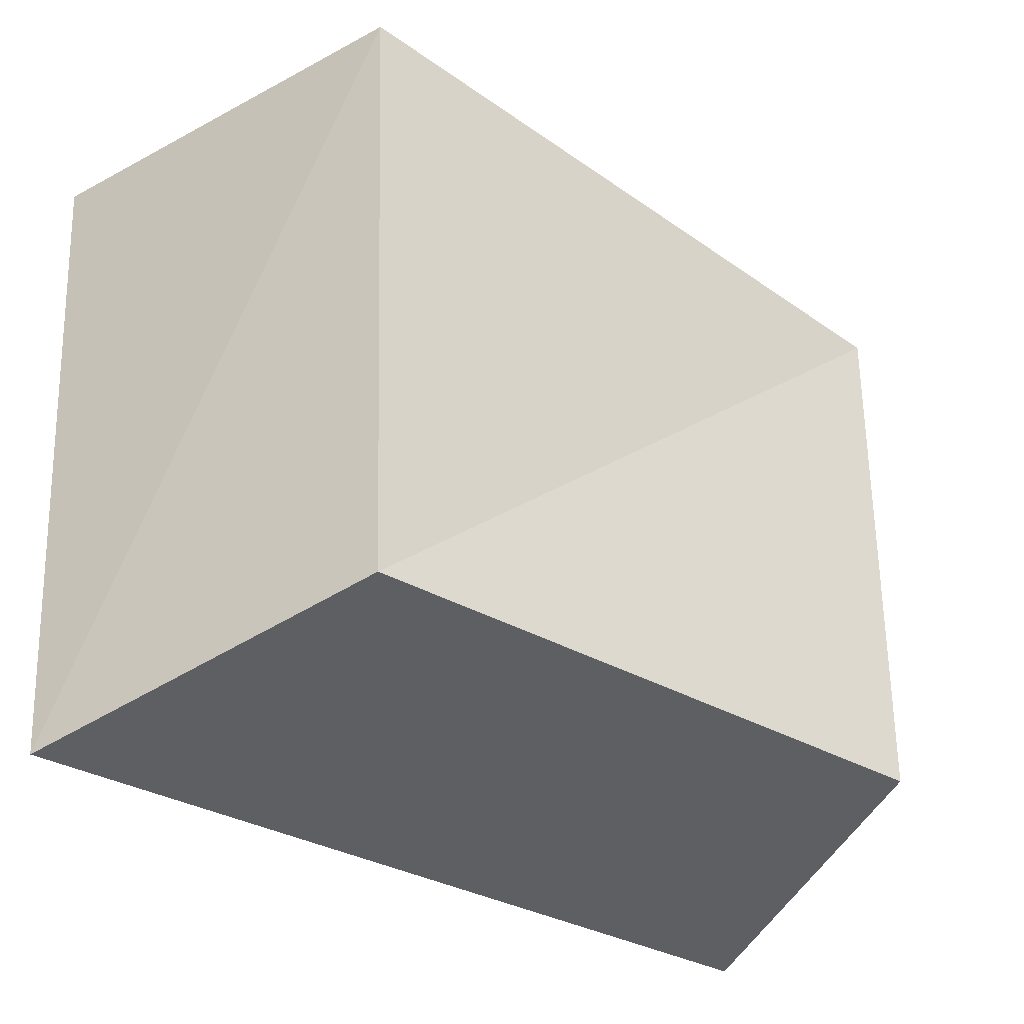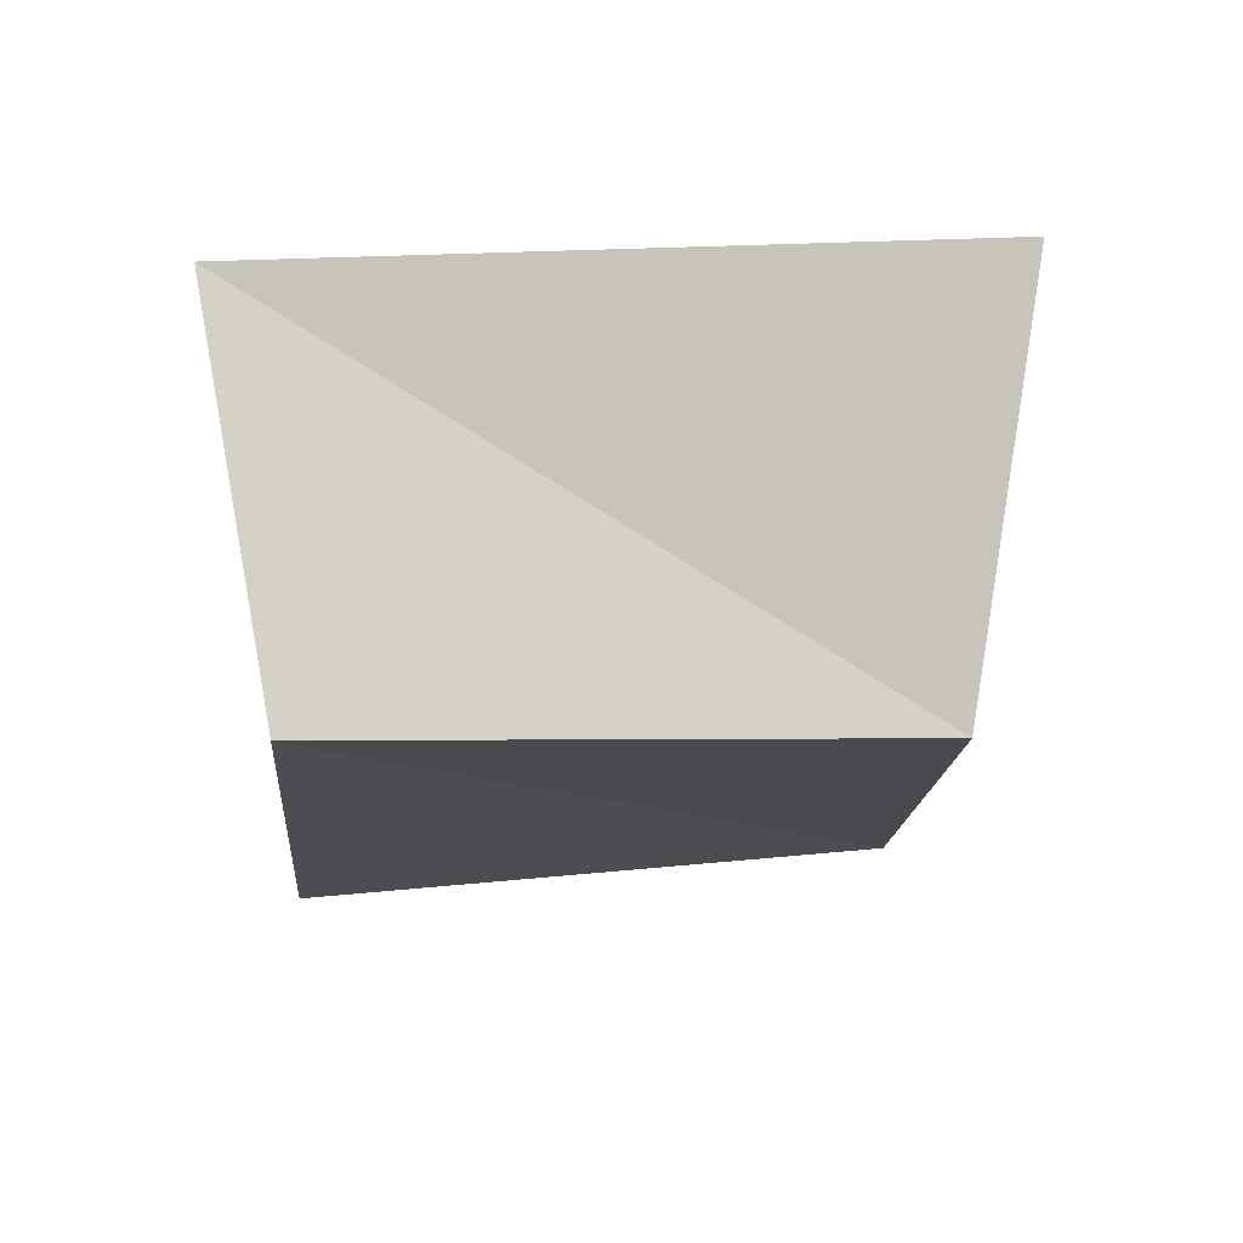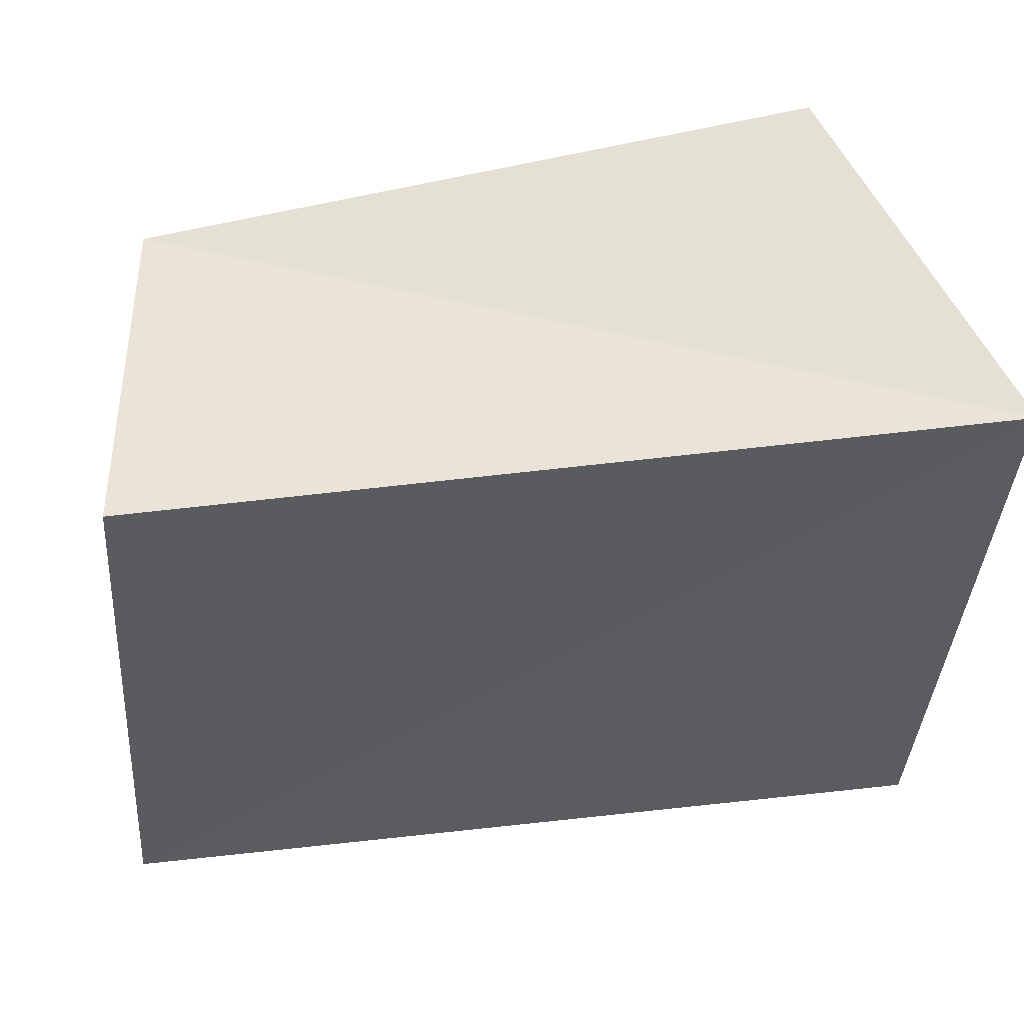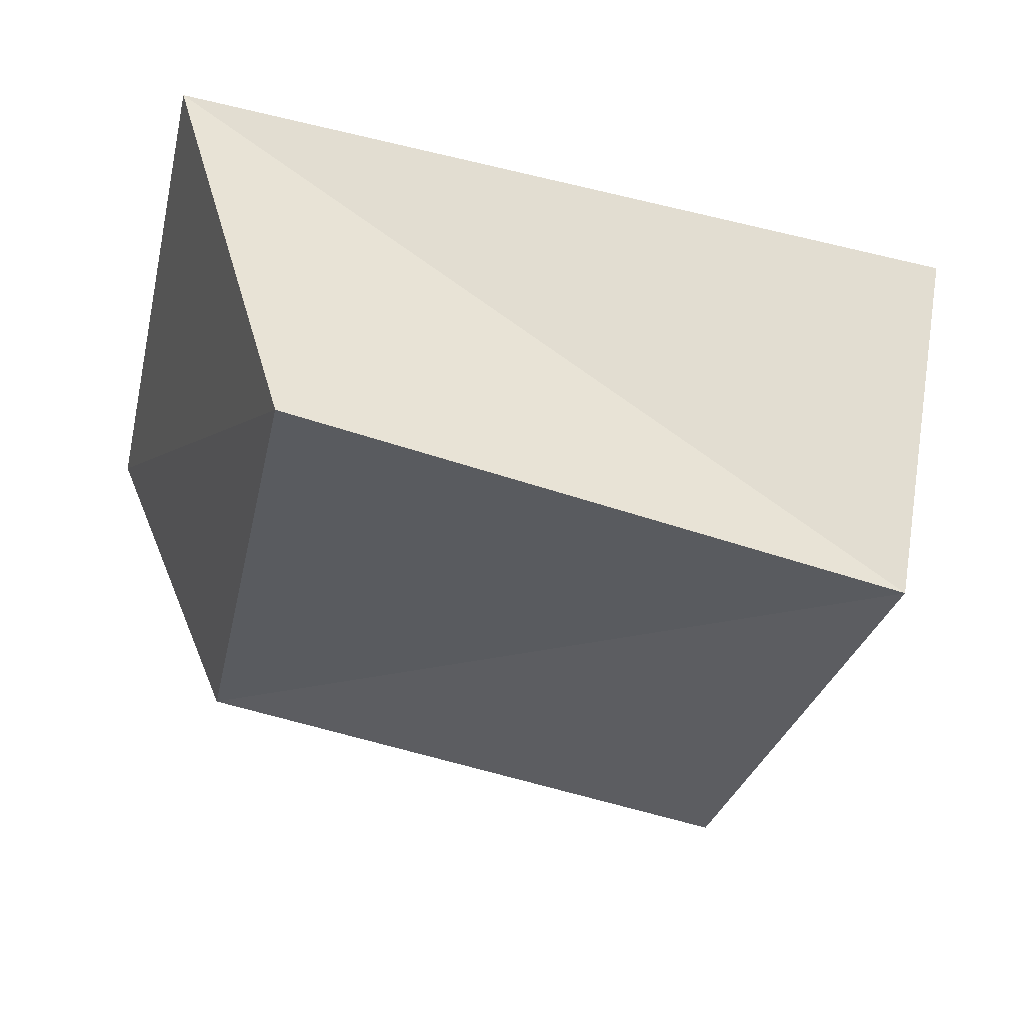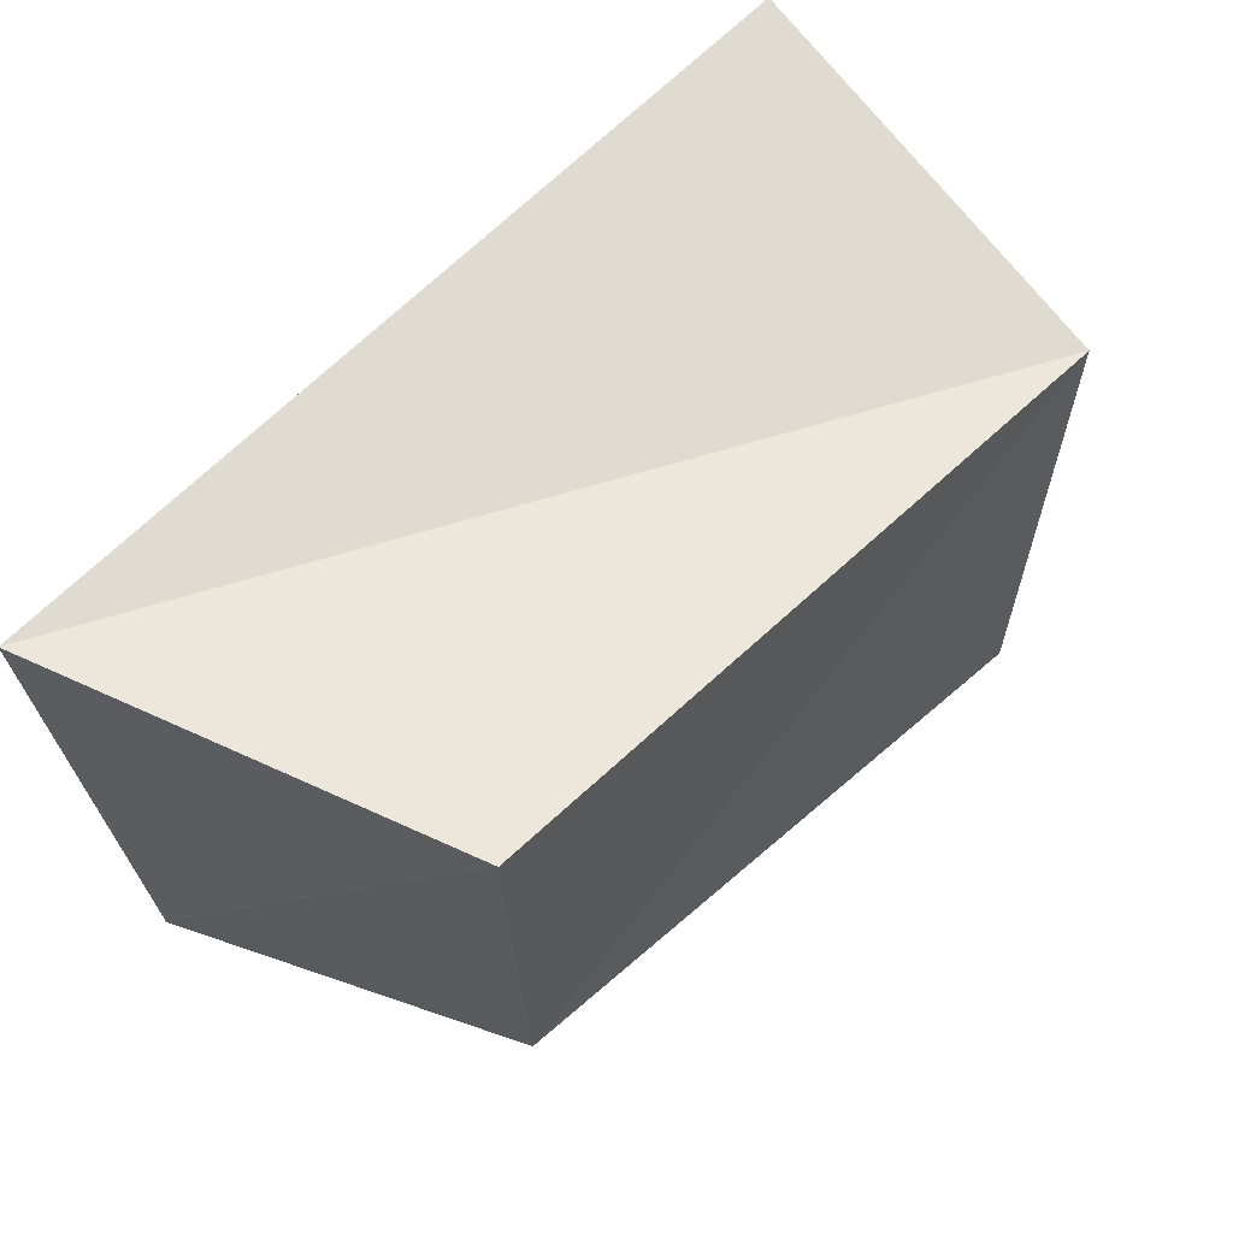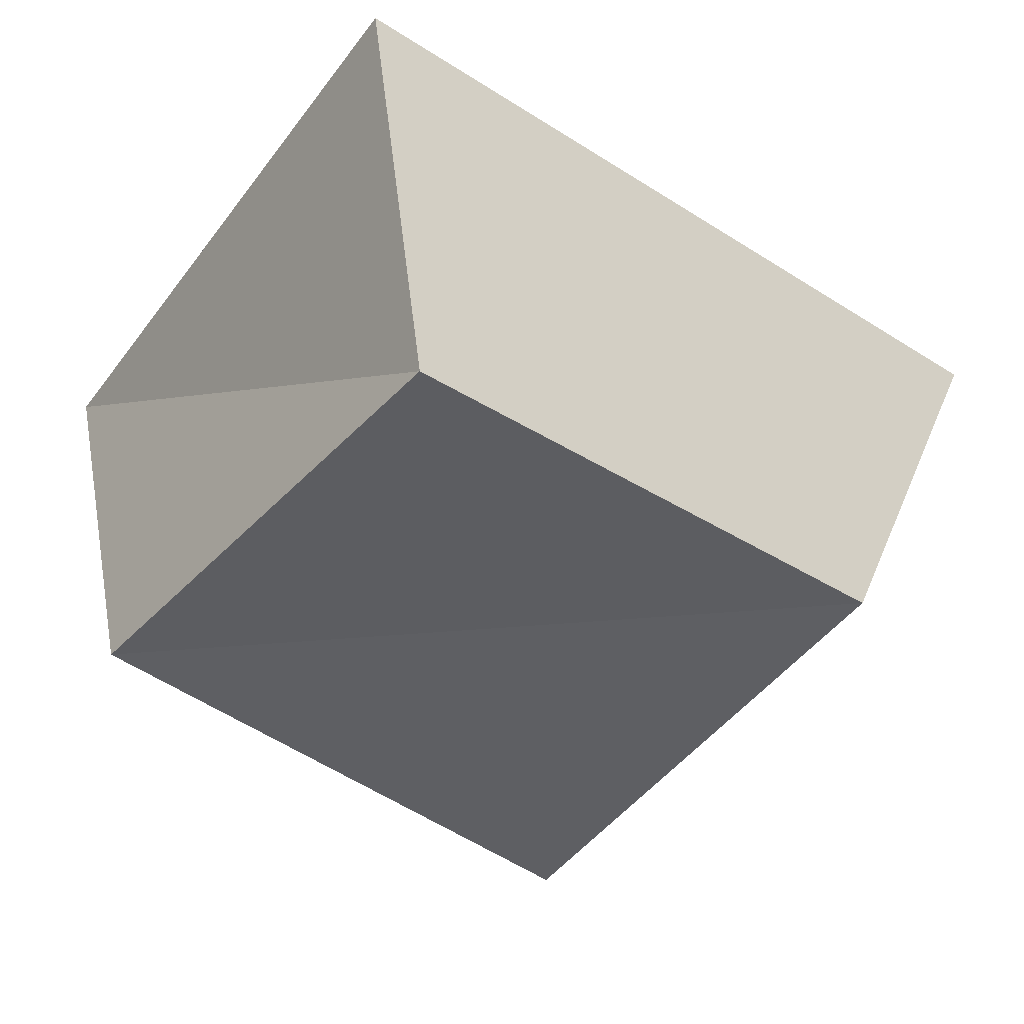
<metadata>
{"format":"obj","ext":"obj","renderer":"f3d","projection":"perspective","resolution":1024,"background":"white","views":[{"elev":-32.6,"azim":140.3,"up":"+Y"},{"elev":-18.4,"azim":-87.2,"up":"+Z"},{"elev":53.9,"azim":-9.3,"up":"+Y"},{"elev":-35.1,"azim":163.5,"up":"+Z"},{"elev":63.5,"azim":132.4,"up":"+Y"},{"elev":-41.4,"azim":-38.0,"up":"+Z"}]}
</metadata>
<code>
v -0.04458 0.03332 -0.02933
v -0.04358 -0.03885 -0.02976
v 0.05893 0.0424 0.02546
v 0.04355 0.04559 -0.02693
v 0.0544 -0.04475 0.02572
v -0.05131 0.04267 0.02231
v -0.05852 -0.04713 0.01939
v 0.03722 -0.03405 -0.02224
f 7 6 2
f 8 7 2
f 2 6 1
f 1 8 2
f 7 3 6
f 5 7 8
f 5 3 7
f 6 3 1
f 4 8 1
f 1 3 4
f 4 5 8
f 3 5 4

</code>
